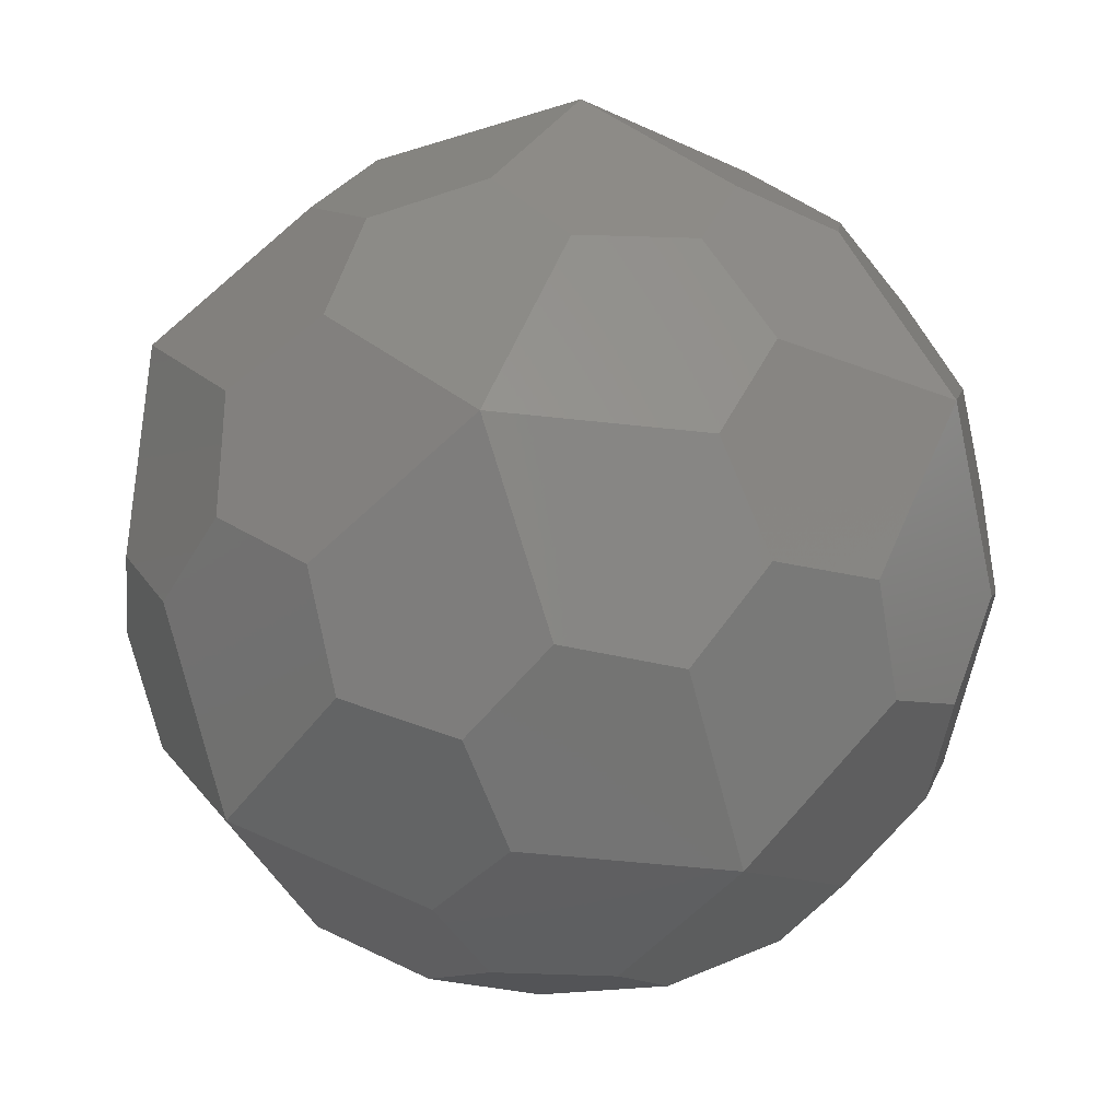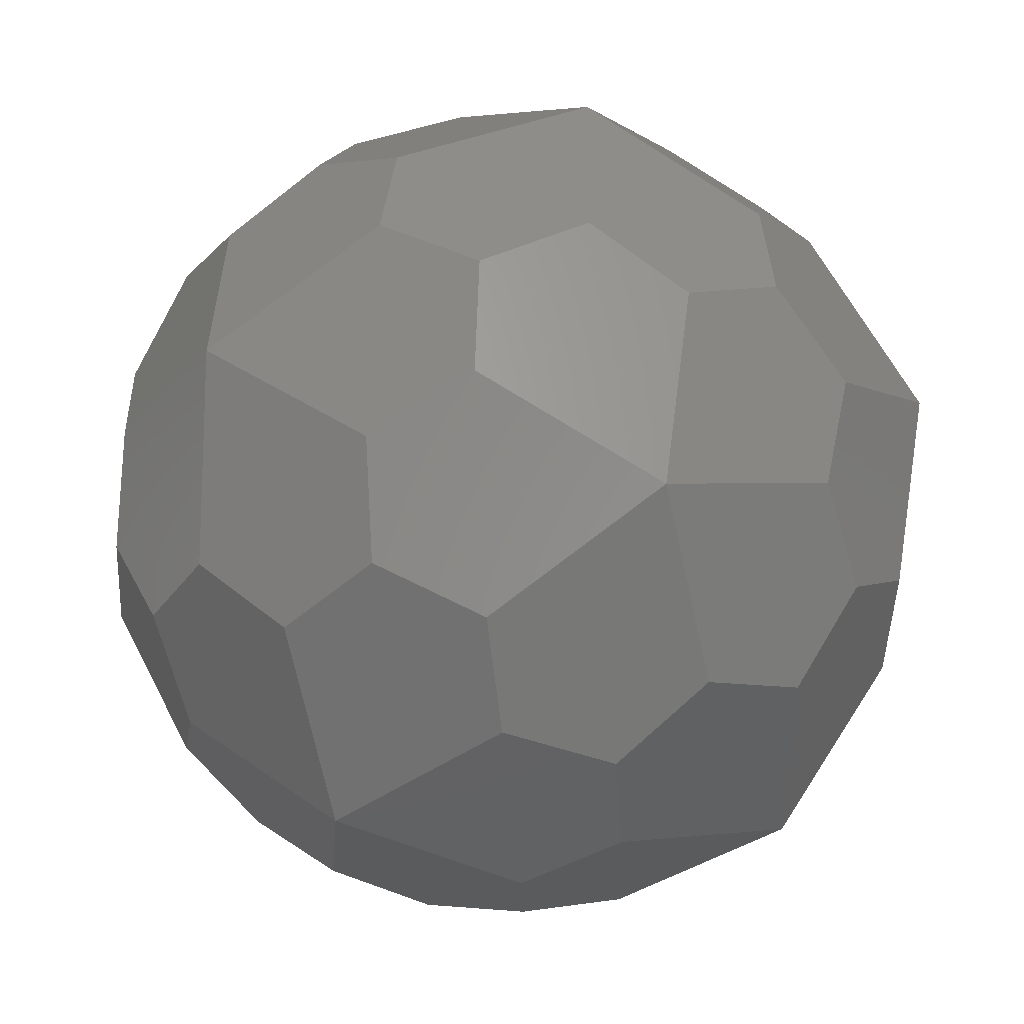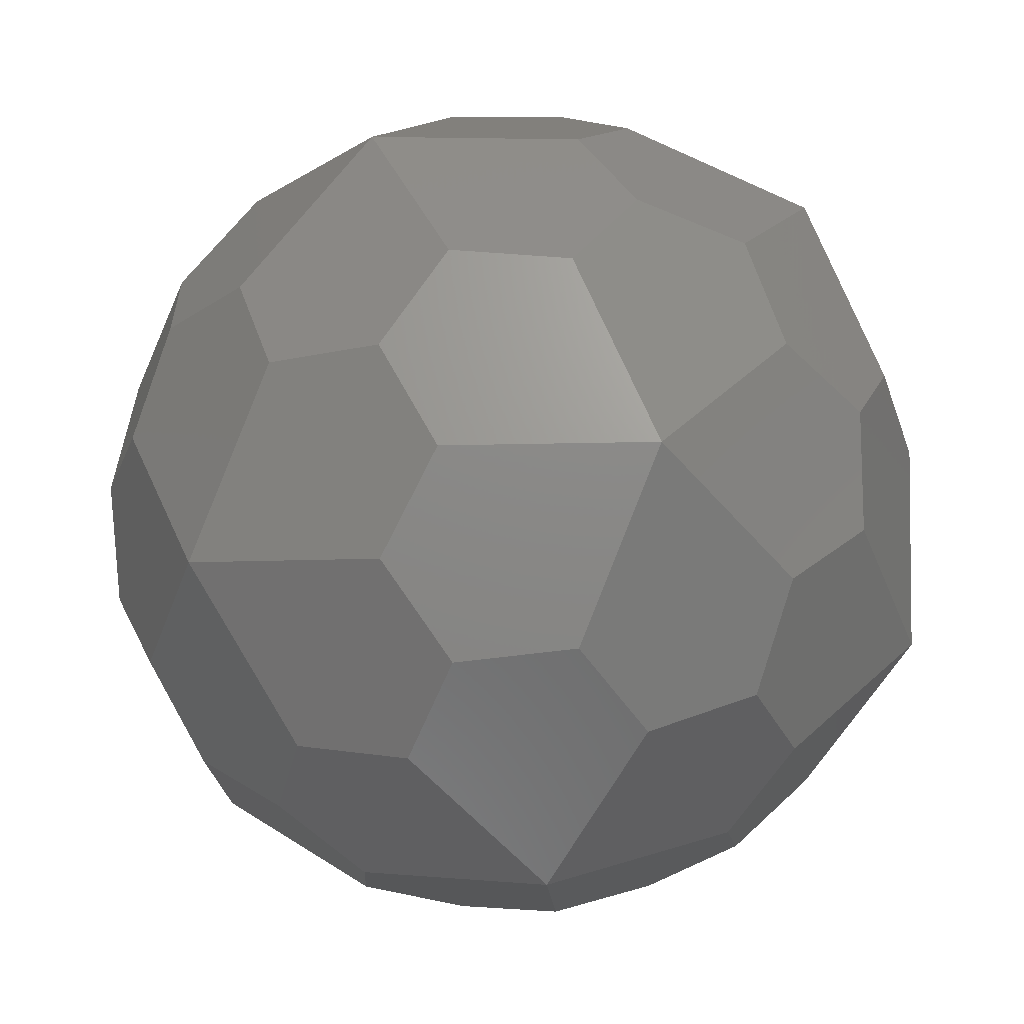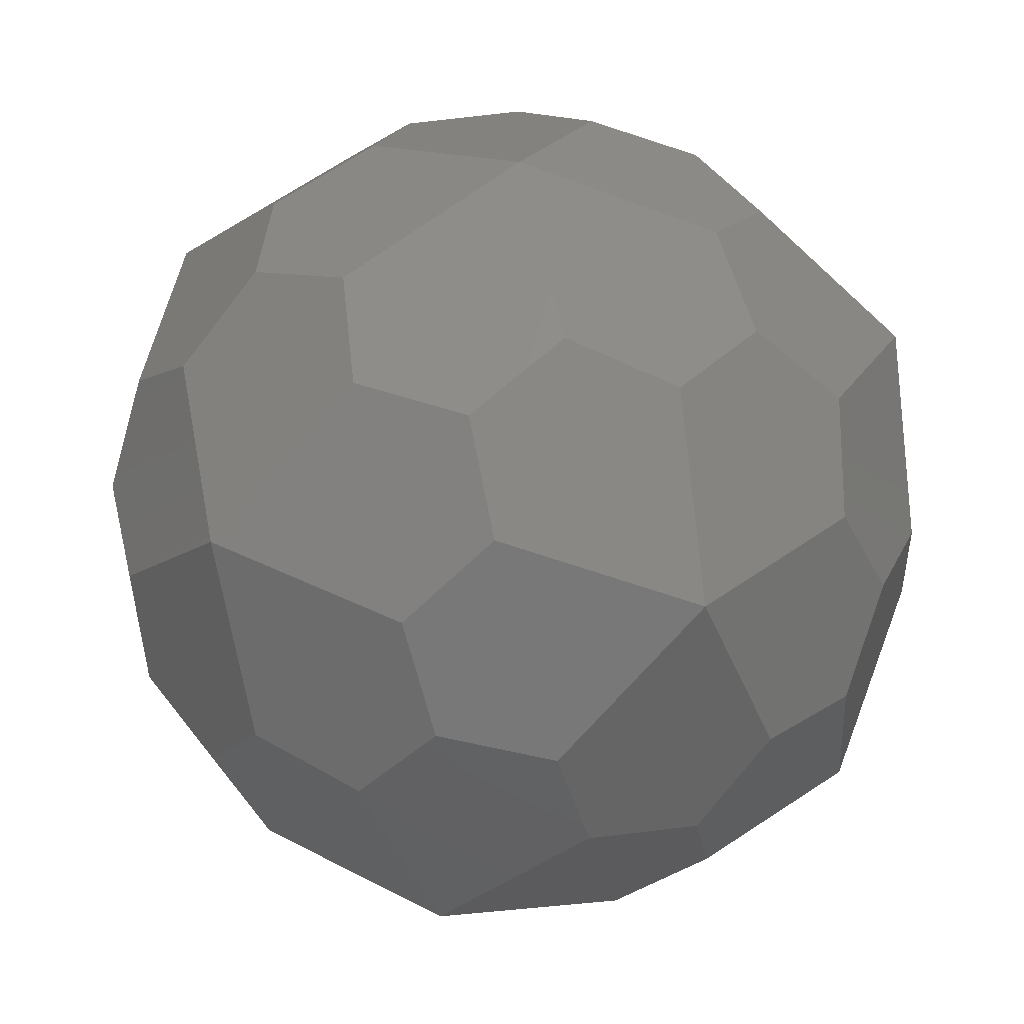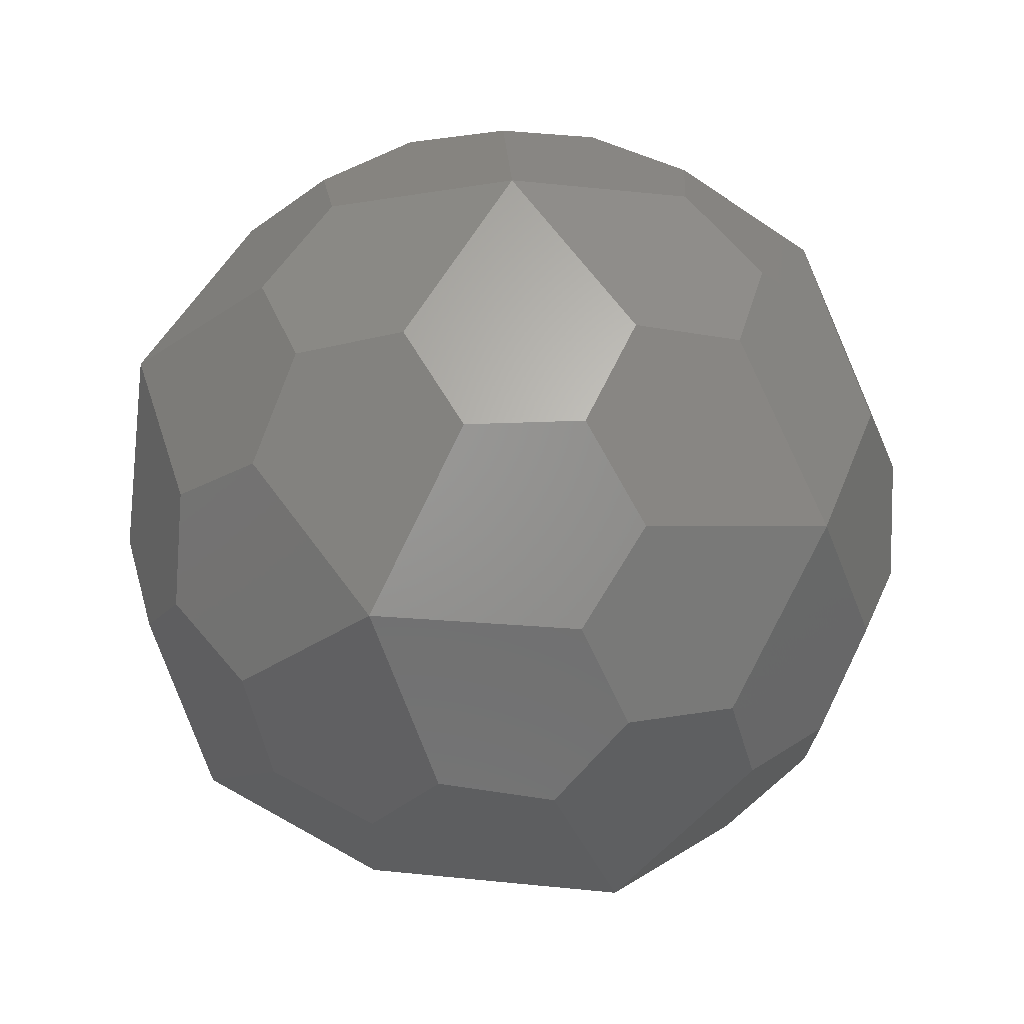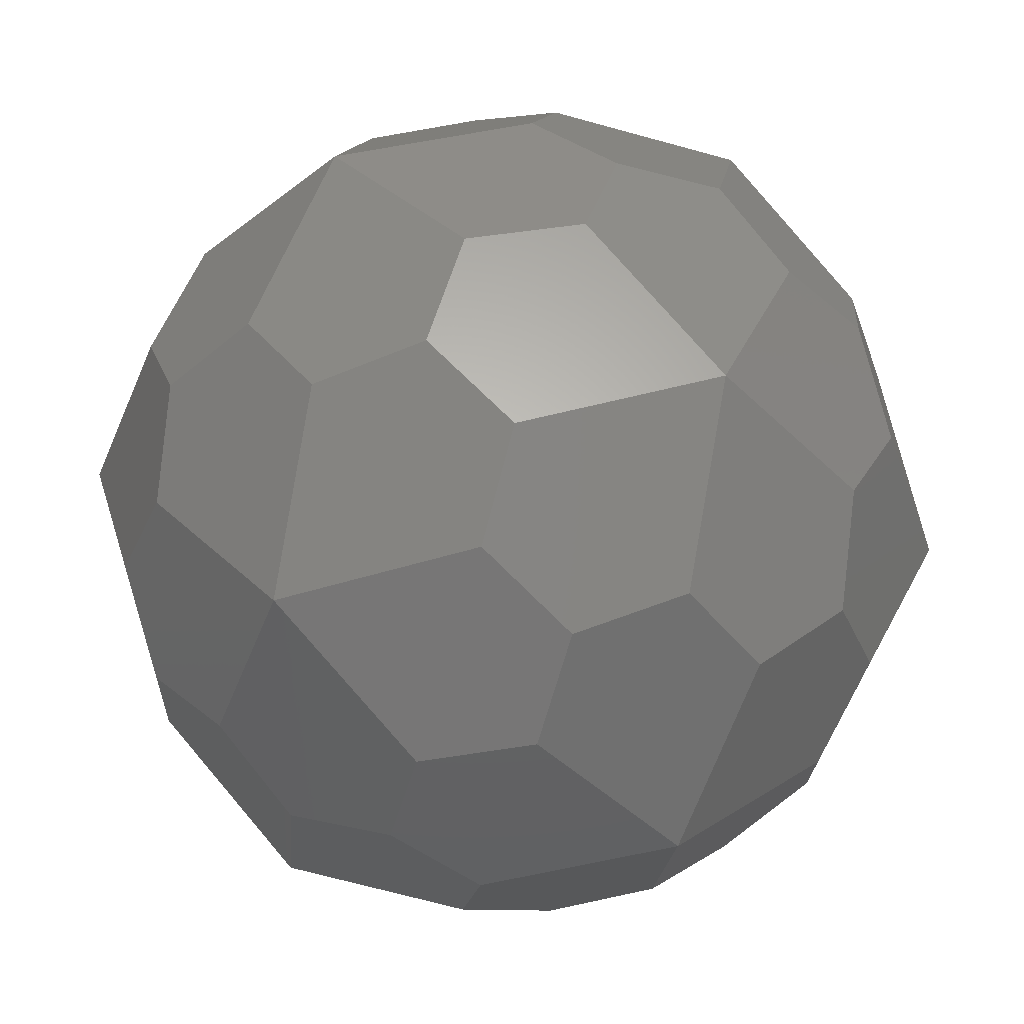
<metadata>
{"format":"stl","ext":"stl","renderer":"f3d","projection":"perspective","resolution":1024,"background":"white","views":[{"elev":-32.7,"azim":126.7,"up":"+Z"},{"elev":46.2,"azim":-157.6,"up":"+Z"},{"elev":-78.7,"azim":136.7,"up":"+Z"},{"elev":-65.0,"azim":116.8,"up":"+Z"},{"elev":41.6,"azim":-159.9,"up":"+Y"},{"elev":68.7,"azim":-84.4,"up":"+Z"}]}
</metadata>
<code>
# stl→obj: 92 verts, 180 faces
v 43.93 80.23 42.74
v 9.198 61.44 79.59
v 55.66 47.34 76.6
v 17.87 89.9 42.33
v 6.746e-06 80.23 61.29
v 78.53 61.44 15.85
v 58.29 80.23 18.94
v 83.27 43.71 36.73
v 45.78 89.9 -3.919
v 0 105.9 0
v -27.07 80.23 54.99
v -34.73 89.9 30.08
v -9.198 43.71 90.54
v -55.66 47.34 76.6
v 27.07 13.3 96.35
v -9.05e-07 18.94 99.17
v 72.85 2.347 69.86
v 94.32 18.94 30.64
v 88.95 -2.347 47.7
v 100 13.3 4.027
v 90.05 47.34 -29.26
v 54.22 80.23 -28.57
v 10.42 89.9 -44.75
v 36.03 80.23 -49.58
v -39.34 89.9 -23.74
v -58.29 80.23 18.94
v -60.66 80.23 -8.755
v -72.85 61.44 33.34
v -17.87 -2.347 99.34
v -43.93 2.347 90.87
v 34.73 -13.3 93.86
v -0 -47.34 94.69
v 58.29 -18.94 80.23
v 60.66 -43.71 67.84
v 90.05 -47.34 29.26
v 100 -13.3 -4.027
v 88.95 2.347 -47.7
v 94.32 -18.94 -30.64
v 60.66 43.71 -67.84
v 39.34 61.44 -69.79
v -10.42 80.23 -60.4
v 0 47.34 -94.69
v -36.03 80.23 -49.58
v -54.22 61.44 -58.98
v -90.05 47.34 -29.26
v -88.95 43.71 19.23
v -94.32 18.94 30.64
v -83.27 13.3 55.52
v -78.53 -13.3 62.04
v -58.29 -18.94 80.23
v -45.78 -43.71 78.66
v 39.34 -61.44 69.79
v 36.03 -80.23 49.58
v 54.22 -80.23 28.57
v 83.27 -43.71 -36.73
v 78.53 -61.44 -15.85
v 72.85 -2.347 -69.86
v 55.66 -47.34 -76.6
v 58.29 18.94 -80.23
v 34.73 13.3 -93.86
v -45.78 43.71 -78.66
v -78.53 13.3 -62.04
v -58.29 18.94 -80.23
v -100 2.347 -13.7
v -100 -2.347 13.7
v -90.05 -47.34 29.26
v -54.22 -61.44 58.98
v -36.03 -80.23 49.58
v -10.42 -80.23 60.4
v 10.42 -89.9 44.75
v 45.78 -89.9 3.919
v -0 -105.9 0
v 58.29 -80.23 -18.94
v 43.93 -80.23 -42.74
v 27.07 -13.3 -96.35
v 9.05e-07 -18.94 -99.17
v -17.87 2.347 -99.34
v -43.93 -2.347 -90.87
v -83.27 -13.3 -55.52
v -55.66 -47.34 -76.6
v -94.32 -18.94 -30.64
v -88.95 -43.71 -19.23
v -60.66 -80.23 8.755
v -39.34 -89.9 23.74
v 17.87 -89.9 -42.33
v 9.198 -61.44 -79.59
v -6.746e-06 -80.23 -61.29
v -9.198 -43.71 -90.54
v -72.85 -61.44 -33.34
v -58.29 -80.23 -18.94
v -34.73 -89.9 -30.08
v -27.07 -80.23 -54.99
f 1 2 3
f 2 1 4
f 2 4 5
f 1 6 7
f 8 1 3
f 1 8 6
f 7 4 1
f 9 4 7
f 4 9 10
f 4 11 5
f 4 12 11
f 12 4 10
f 5 13 2
f 11 13 5
f 13 11 14
f 2 15 3
f 2 16 15
f 16 2 13
f 17 8 3
f 8 17 18
f 18 17 19
f 20 6 8
f 20 8 18
f 6 20 21
f 6 9 7
f 6 22 9
f 22 6 21
f 23 9 22
f 9 23 10
f 23 22 24
f 25 12 10
f 12 25 26
f 26 25 27
f 11 28 14
f 12 28 11
f 28 12 26
f 13 29 16
f 13 30 29
f 30 13 14
f 29 31 15
f 29 15 16
f 31 29 32
f 15 17 3
f 31 17 15
f 17 31 33
f 33 19 17
f 34 19 33
f 19 34 35
f 19 20 18
f 19 36 20
f 36 19 35
f 20 37 21
f 36 37 20
f 37 36 38
f 39 22 21
f 22 39 24
f 24 39 40
f 40 23 24
f 23 40 41
f 41 40 42
f 23 25 10
f 23 43 25
f 43 23 41
f 44 27 25
f 44 25 43
f 27 44 45
f 46 26 27
f 46 27 45
f 26 46 28
f 47 28 46
f 48 28 47
f 28 48 14
f 48 30 14
f 49 30 48
f 30 49 50
f 50 29 30
f 29 51 32
f 29 50 51
f 31 34 33
f 34 31 52
f 52 31 32
f 53 34 52
f 54 34 53
f 34 54 35
f 36 55 38
f 56 36 35
f 36 56 55
f 38 57 37
f 55 57 38
f 57 55 58
f 37 39 21
f 39 37 59
f 59 37 57
f 60 39 59
f 39 60 40
f 40 60 42
f 42 43 41
f 61 43 42
f 43 61 44
f 62 44 61
f 62 61 63
f 44 62 45
f 64 46 45
f 65 46 64
f 46 65 47
f 65 48 47
f 65 49 48
f 49 65 66
f 49 51 50
f 67 49 66
f 49 67 51
f 32 68 69
f 51 68 32
f 68 51 67
f 69 52 32
f 70 52 69
f 52 70 53
f 70 54 53
f 70 71 54
f 71 70 72
f 56 54 71
f 54 56 35
f 56 71 73
f 74 55 56
f 74 56 73
f 55 74 58
f 75 57 58
f 60 57 75
f 57 60 59
f 76 60 75
f 77 60 76
f 60 77 42
f 63 77 78
f 77 61 42
f 77 63 61
f 79 78 80
f 62 78 79
f 78 62 63
f 62 64 45
f 79 64 62
f 64 79 81
f 82 64 81
f 64 82 65
f 65 82 66
f 83 67 66
f 67 84 68
f 67 83 84
f 68 70 69
f 84 70 68
f 70 84 72
f 85 71 72
f 71 85 73
f 73 85 74
f 86 85 87
f 85 86 74
f 74 86 58
f 86 75 58
f 86 76 75
f 76 86 88
f 88 77 76
f 88 78 77
f 78 88 80
f 89 81 79
f 89 79 80
f 81 89 82
f 90 82 89
f 82 90 83
f 82 83 66
f 91 84 83
f 91 83 90
f 84 91 72
f 91 85 72
f 92 85 91
f 85 92 87
f 87 88 86
f 92 88 87
f 88 92 80
f 89 91 90
f 89 92 91
f 92 89 80

</code>
